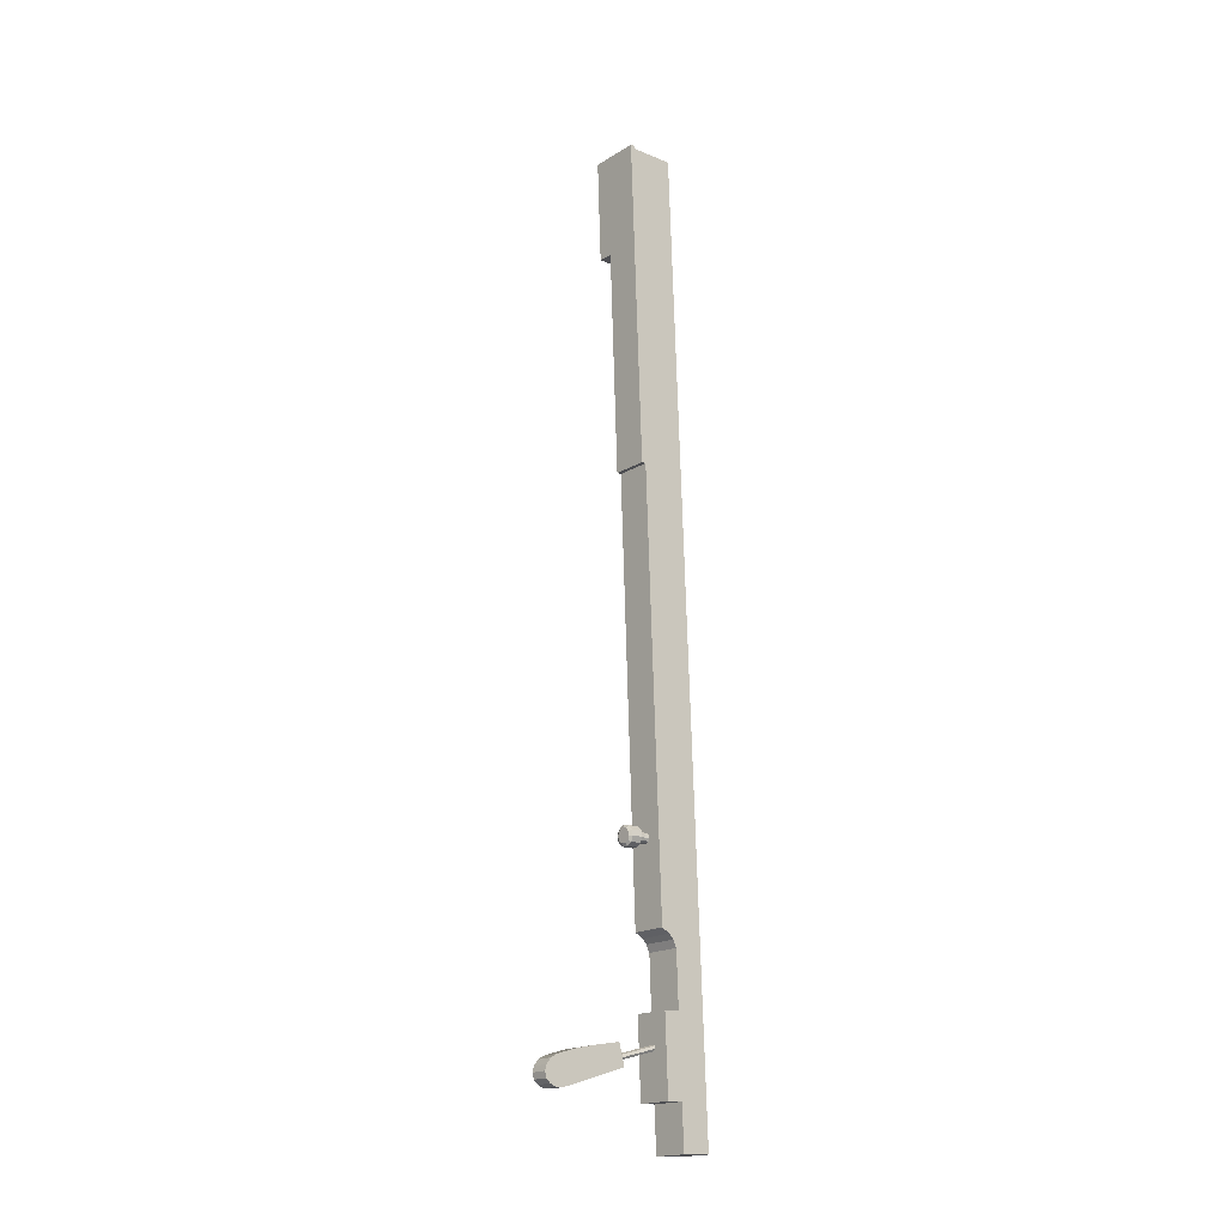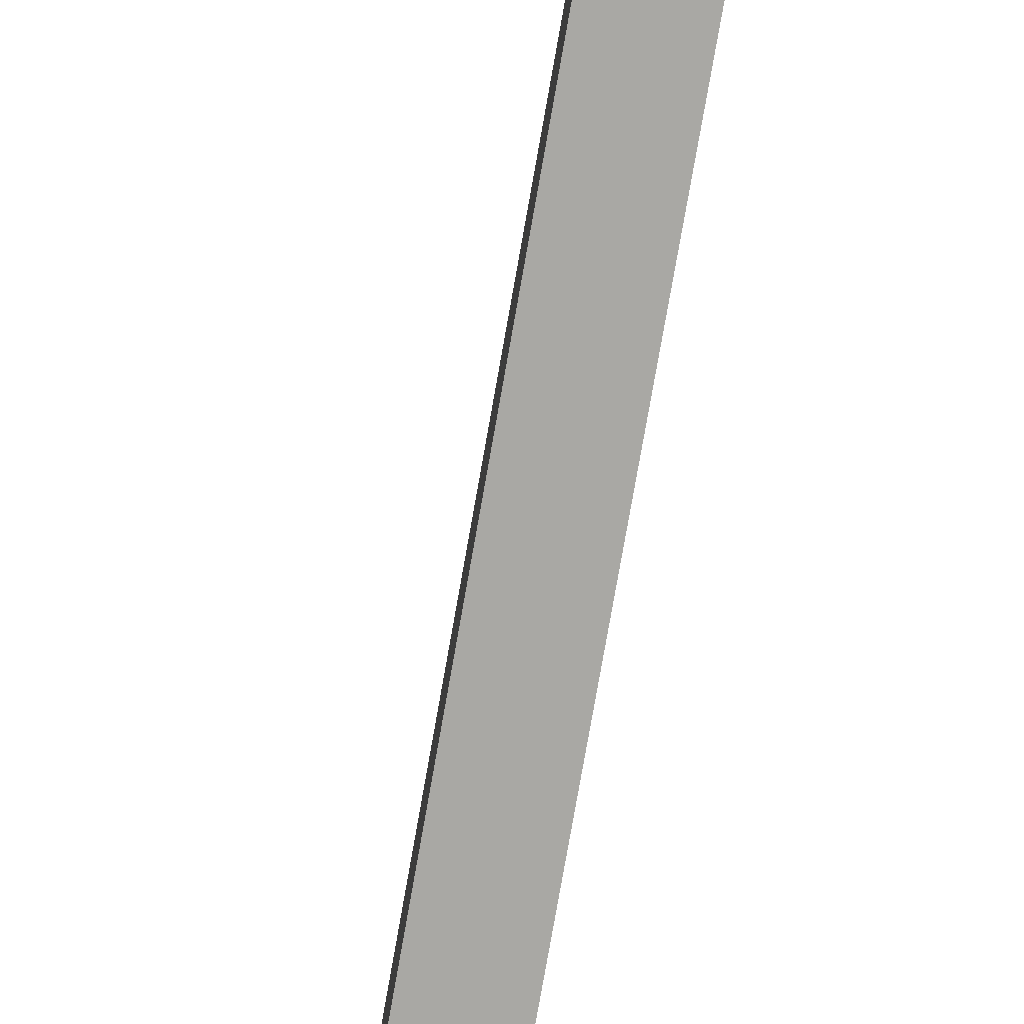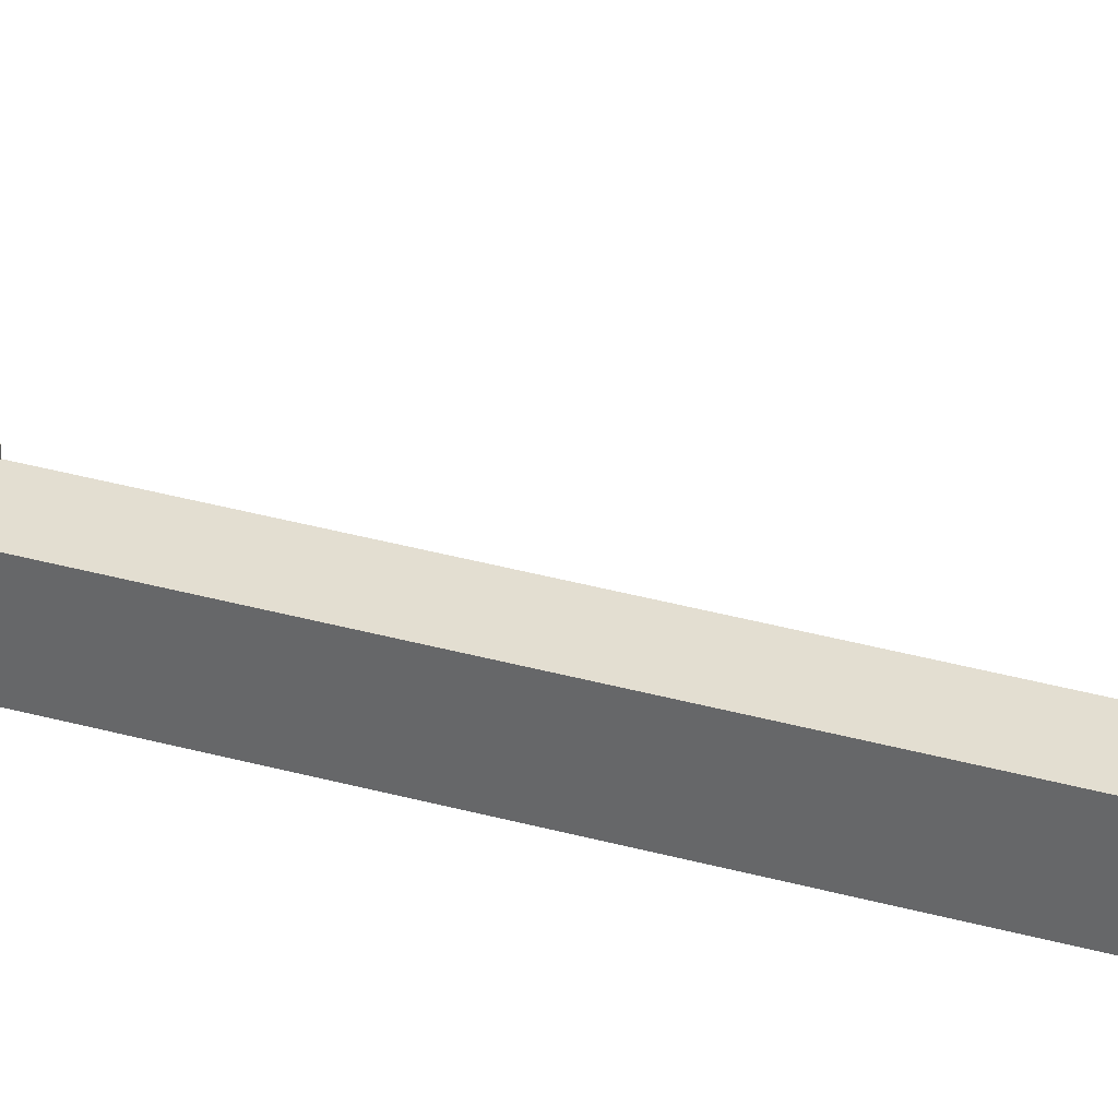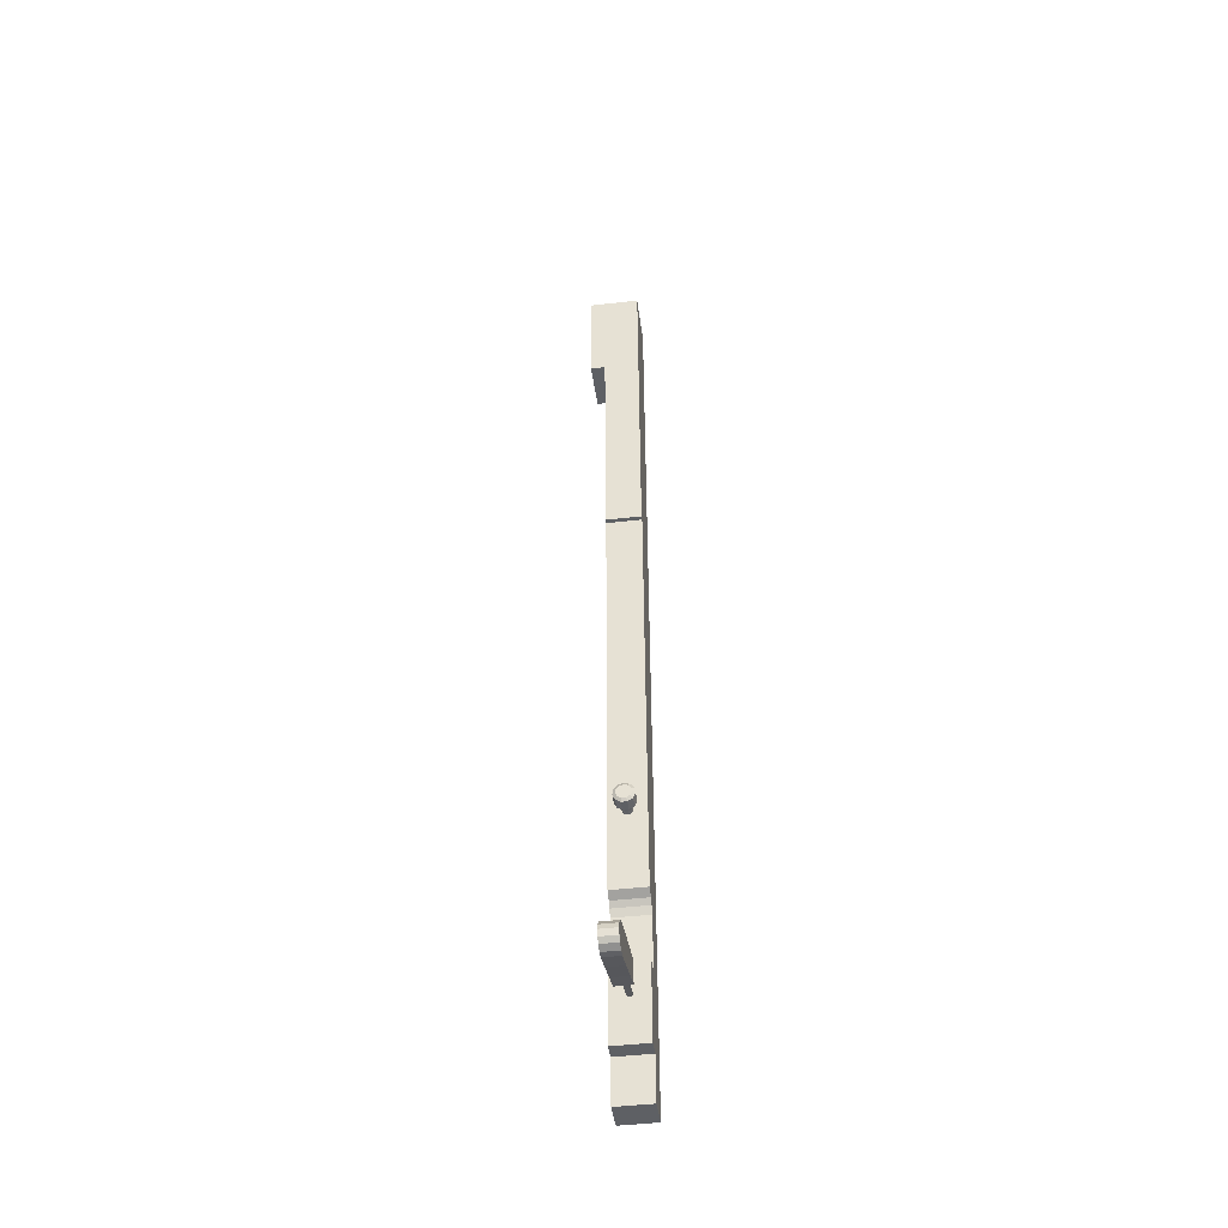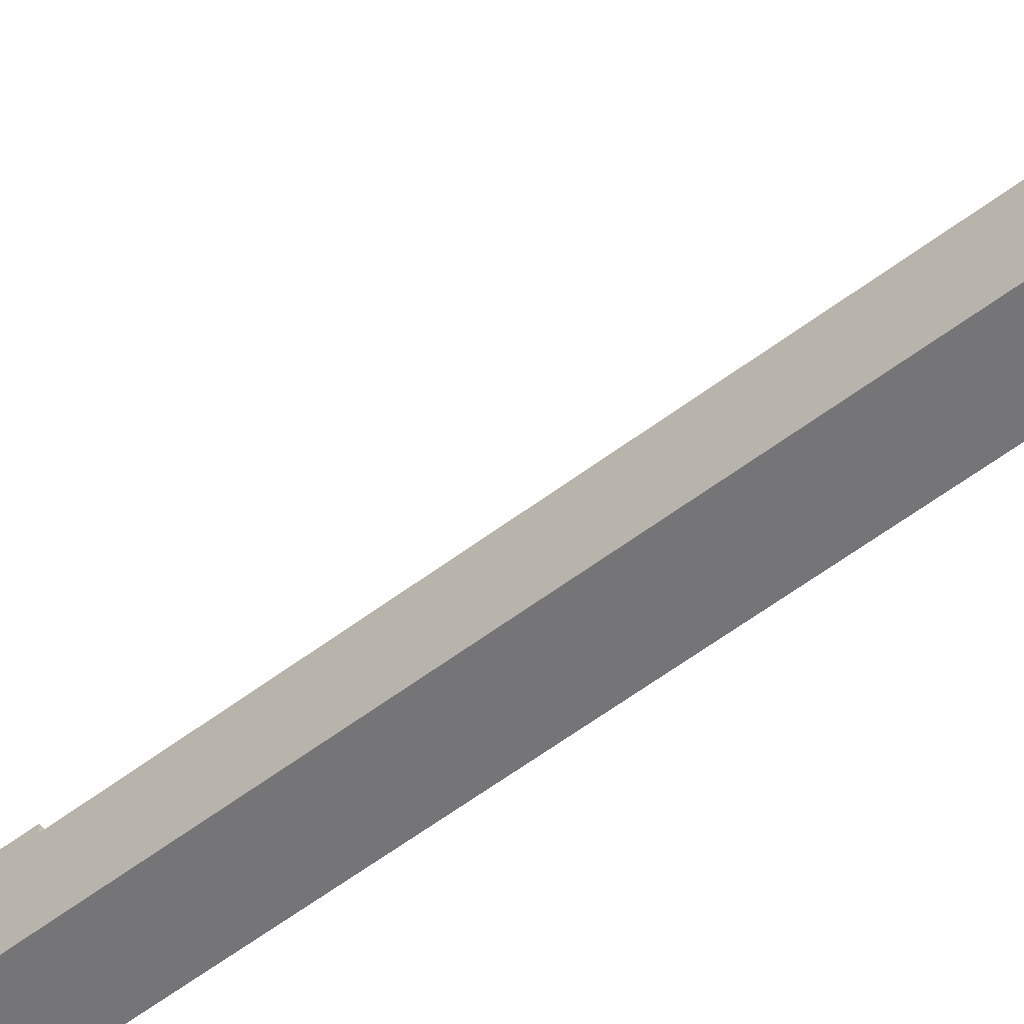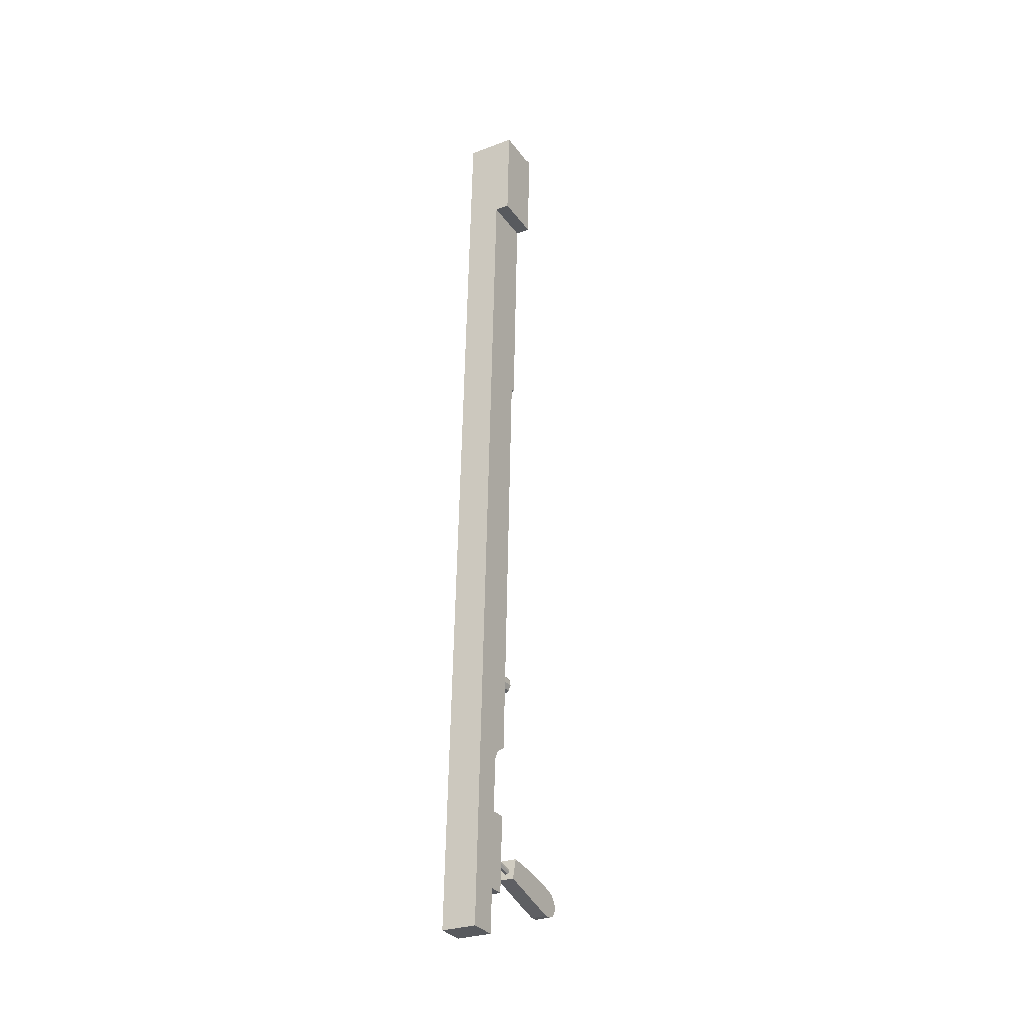
<metadata>
{"format":"obj","ext":"obj","renderer":"f3d","projection":"perspective","resolution":1024,"background":"white","views":[{"elev":-18.6,"azim":-131.0,"up":"+Z"},{"elev":-77.1,"azim":170.1,"up":"+Y"},{"elev":35.0,"azim":107.6,"up":"+Y"},{"elev":-45.3,"azim":-172.3,"up":"+Z"},{"elev":-58.1,"azim":129.1,"up":"+Y"},{"elev":-28.6,"azim":29.6,"up":"+Z"}]}
</metadata>
<code>
o white_keys.013_Cube.060
v -9.2e-05 0.0313 -0.2403
v -9.2e-05 -0.000512 -0.2316
v -0.001509 0.03112 -0.241
v -0.001509 -0.000692 -0.2323
v -0.001859 0.03071 -0.2425
v -0.001859 -0.001097 -0.2338
v -0.000878 0.03039 -0.2436
v -0.000878 -0.001422 -0.2349
v 0.000695 0.03039 -0.2436
v 0.000695 -0.001422 -0.2349
v 0.001676 0.03071 -0.2425
v 0.001676 -0.001097 -0.2338
v 0.001326 0.03112 -0.241
v 0.001326 -0.000692 -0.2323
v 0.00498 0.04254 -0.2511
v 0.00498 0.02949 -0.2471
v 0.00498 0.04642 -0.2365
v 0.00498 0.03292 -0.2342
v -0.005096 0.04254 -0.2511
v -0.005096 0.02949 -0.2471
v -0.005096 0.04642 -0.2365
v -0.005096 0.03292 -0.2342
v 0.00498 0.07115 -0.2601
v 0.00498 0.07551 -0.2436
v -0.005096 0.07115 -0.2601
v -0.005096 0.07551 -0.2436
v 0.00498 0.07953 -0.2586
v 0.00498 0.082 -0.2493
v -0.005096 0.07953 -0.2586
v -0.005096 0.082 -0.2493
v 0.00498 0.08195 -0.2562
v 0.00498 0.08288 -0.2527
v -0.005096 0.08195 -0.2562
v -0.005096 0.08288 -0.2527
v -0.005096 0.07541 -0.2602
v -0.005096 0.07924 -0.2458
v 0.00498 0.07924 -0.2458
v 0.00498 0.07541 -0.2602
v -0.005096 0.05811 -0.2562
v -0.005096 0.06248 -0.2397
v 0.00498 0.05811 -0.2562
v 0.00498 0.06248 -0.2397
v -1.3e-05 0.0256 -0.118
v -1.3e-05 0.01671 -0.1178
v -0.00242 0.02558 -0.1187
v -0.002322 0.01669 -0.1185
v -0.004063 0.0255 -0.1206
v -0.003898 0.01662 -0.1203
v -0.00442 0.02541 -0.123
v -0.00424 0.01652 -0.1227
v -0.003378 0.02532 -0.1253
v -0.00324 0.01644 -0.1249
v -0.001267 0.02527 -0.1267
v -0.001216 0.01639 -0.1262
v 0.001242 0.02527 -0.1267
v 0.00119 0.01639 -0.1262
v 0.003352 0.02532 -0.1253
v 0.003214 0.01644 -0.1249
v 0.004394 0.02541 -0.123
v 0.004214 0.01652 -0.1227
v 0.004037 0.0255 -0.1206
v 0.003872 0.01662 -0.1203
v 0.002394 0.02558 -0.1187
v 0.002296 0.01669 -0.1185
v -1.3e-05 0.0245 -0.1161
v -0.003414 0.02446 -0.1171
v -0.005735 0.02436 -0.1198
v -0.00624 0.02422 -0.1233
v -0.004767 0.02409 -0.1265
v -0.001785 0.02402 -0.1284
v 0.001759 0.02402 -0.1284
v 0.004742 0.02409 -0.1265
v 0.006214 0.02422 -0.1233
v 0.00571 0.02436 -0.1198
v 0.003388 0.02446 -0.1171
v -0.003414 0.0176 -0.1168
v -1.3e-05 0.01764 -0.1158
v -0.005735 0.0175 -0.1195
v -0.00624 0.01736 -0.123
v -0.004767 0.01724 -0.1262
v -0.001785 0.01716 -0.1281
v 0.001759 0.01716 -0.1281
v 0.004742 0.01724 -0.1262
v 0.006214 0.01736 -0.123
v 0.00571 0.0175 -0.1195
v 0.003388 0.0176 -0.1168
v -0.001828 0.01528 -0.1192
v -1.3e-05 0.0153 -0.1186
v -0.003067 0.01523 -0.1206
v -0.003336 0.01515 -0.1225
v -0.00255 0.01508 -0.1242
v -0.000959 0.01504 -0.1252
v 0.000933 0.01504 -0.1252
v 0.002524 0.01508 -0.1242
v 0.00331 0.01515 -0.1225
v 0.003041 0.01523 -0.1206
v 0.001802 0.01528 -0.1192
v -0.001685 0.01217 -0.1193
v -1.3e-05 0.01219 -0.1188
v -0.002826 0.01212 -0.1206
v -0.003074 0.01205 -0.1223
v -0.00235 0.01199 -0.1239
v -0.000884 0.01195 -0.1248
v 0.000858 0.01195 -0.1248
v 0.002324 0.01199 -0.1239
v 0.003048 0.01205 -0.1223
v 0.0028 0.01212 -0.1206
v 0.001659 0.01217 -0.1193
v -0.001685 0.00919 -0.1192
v -1.3e-05 0.009209 -0.1187
v -0.002826 0.009139 -0.1205
v -0.003074 0.009072 -0.1222
v -0.00235 0.00901 -0.1238
v -0.000884 0.008973 -0.1247
v 0.000858 0.008973 -0.1247
v 0.002324 0.00901 -0.1238
v 0.003048 0.009072 -0.1222
v 0.0028 0.009139 -0.1205
v 0.001659 0.00919 -0.1192
v 0.01089 -0.01016 0.09657
v -0.01089 0.007294 -0.172
v -0.01089 -0.02033 -0.1709
v 0.01089 0.007294 -0.172
v 0.01089 -0.02033 -0.1709
v -0.01089 -0.000654 -0.1777
v -0.01089 -0.02056 -0.1769
v 0.01089 -0.000654 -0.1777
v 0.01089 -0.02056 -0.1769
v -0.01089 -0.002859 -0.1821
v -0.01089 -0.02072 -0.1814
v 0.01089 -0.002859 -0.1821
v 0.01089 -0.02072 -0.1814
v -0.01089 -0.004133 -0.2156
v -0.01089 -0.022 -0.2149
v 0.01089 -0.004133 -0.2156
v 0.01089 -0.022 -0.2149
v -0.01089 -0.005932 -0.2629
v -0.01089 -0.0238 -0.2622
v 0.01089 -0.005932 -0.2629
v 0.01089 -0.0238 -0.2622
v -0.01089 -0.006958 -0.2899
v -0.01089 -0.02482 -0.2892
v 0.01089 -0.006958 -0.2899
v 0.01089 -0.02482 -0.2892
v 0.01089 0.005756 -0.216
v -0.01089 0.005756 -0.216
v 0.01089 0.003957 -0.2633
v -0.01089 0.003957 -0.2633
v -0.01089 0.002063 -0.1748
v -0.01089 -0.02044 -0.1739
v 0.01089 -0.02044 -0.1739
v 0.01089 0.002063 -0.1748
v 0.01089 -0.01381 0.000525
v 0.01089 0.01381 -0.000525
v -0.01089 0.01381 -0.000525
v -0.01089 -0.01381 0.000525
v -0.01089 -0.002402 0.3007
v -0.01089 0.02799 0.2996
v -0.01089 0.02023 0.09541
v 0.01996 -0.002402 0.3007
v 0.01996 0.02799 0.2996
v -0.01089 0.02522 0.2997
v 0.01996 0.02522 0.2997
v -0.01089 0.02528 0.3013
v -0.01089 0.02805 0.3012
v 0.01996 0.02805 0.3012
v 0.01996 0.02528 0.3013
v 0.01089 -0.004807 0.2374
v 0.01996 -0.004807 0.2374
v 0.01996 0.02281 0.2364
v 0.01996 0.02559 0.2363
v 0.01089 0.02559 0.2363
v 0.01089 0.02023 0.09541
v -0.01089 -0.01016 0.09657
v -0.01089 0.01746 0.09552
v 0.01089 0.01746 0.09552
f 2 3 1
f 4 5 3
f 6 7 5
f 8 9 7
f 10 11 9
f 6 2 12
f 12 13 11
f 13 2 1
f 13 3 7
f 15 18 17
f 18 21 17
f 22 19 21
f 20 15 19
f 39 26 40
f 18 20 22
f 35 30 36
f 41 25 39
f 40 24 42
f 41 24 23
f 28 31 27
f 38 28 27
f 38 29 35
f 36 28 37
f 34 31 32
f 27 33 29
f 30 32 28
f 30 33 34
f 26 37 24
f 23 35 25
f 23 37 38
f 25 36 26
f 17 41 15
f 21 42 17
f 15 39 19
f 21 39 40
f 65 76 66
f 66 78 67
f 78 68 67
f 79 69 68
f 80 70 69
f 81 71 70
f 71 83 72
f 72 84 73
f 84 74 73
f 48 90 50
f 85 75 74
f 86 65 75
f 45 53 61
f 43 66 45
f 47 66 67
f 47 68 49
f 49 69 51
f 51 70 53
f 55 70 71
f 57 71 72
f 59 72 73
f 61 73 74
f 63 74 75
f 43 75 65
f 46 77 44
f 48 76 46
f 50 78 48
f 52 79 50
f 54 80 52
f 56 81 54
f 58 82 56
f 58 84 83
f 62 84 60
f 64 85 62
f 44 86 64
f 95 105 106
f 64 96 97
f 58 93 94
f 50 91 52
f 44 97 88
f 44 87 46
f 60 94 95
f 52 92 54
f 46 89 48
f 62 95 96
f 56 92 93
f 100 112 101
f 91 103 92
f 87 100 89
f 96 106 107
f 93 103 104
f 89 101 90
f 97 107 108
f 94 104 105
f 90 102 91
f 88 108 99
f 88 98 87
f 114 112 110
f 107 119 108
f 105 115 116
f 101 113 102
f 108 110 99
f 99 109 98
f 106 116 117
f 102 114 103
f 98 111 100
f 106 118 107
f 103 115 104
f 153 123 154
f 150 125 126
f 154 121 155
f 155 122 156
f 156 124 153
f 128 131 127
f 151 127 152
f 152 125 149
f 150 128 151
f 130 136 132
f 127 129 125
f 126 132 128
f 126 129 130
f 136 139 135
f 130 133 134
f 132 135 131
f 131 133 129
f 139 141 137
f 137 147 139
f 134 140 136
f 134 137 138
f 142 143 144
f 138 144 140
f 137 142 138
f 140 143 139
f 145 148 146
f 133 148 137
f 135 146 133
f 139 145 135
f 122 151 124
f 123 149 121
f 124 152 123
f 122 149 150
f 174 153 120
f 175 156 174
f 176 155 175
f 120 154 176
f 158 175 162
f 158 164 165
f 163 157 160
f 162 174 157
f 166 164 167
f 161 167 163
f 158 166 161
f 163 164 162
f 175 173 176
f 161 170 171
f 174 120 168
f 161 171 172
f 163 169 170
f 170 168 172
f 168 120 176
f 2 4 3
f 4 6 5
f 6 8 7
f 8 10 9
f 10 12 11
f 6 4 2
f 2 14 12
f 12 10 8
f 8 6 12
f 12 14 13
f 13 14 2
f 13 1 3
f 3 5 7
f 7 9 11
f 11 13 7
f 15 16 18
f 18 22 21
f 22 20 19
f 20 16 15
f 39 25 26
f 18 16 20
f 35 29 30
f 41 23 25
f 40 26 24
f 41 42 24
f 28 32 31
f 38 37 28
f 38 27 29
f 36 30 28
f 34 33 31
f 27 31 33
f 30 34 32
f 30 29 33
f 26 36 37
f 23 38 35
f 23 24 37
f 25 35 36
f 17 42 41
f 21 40 42
f 15 41 39
f 21 19 39
f 65 77 76
f 66 76 78
f 78 79 68
f 79 80 69
f 80 81 70
f 81 82 71
f 71 82 83
f 72 83 84
f 84 85 74
f 48 89 90
f 85 86 75
f 86 77 65
f 63 43 45
f 45 47 49
f 49 51 45
f 51 53 45
f 53 55 57
f 57 59 53
f 59 61 53
f 61 63 45
f 43 65 66
f 47 45 66
f 47 67 68
f 49 68 69
f 51 69 70
f 55 53 70
f 57 55 71
f 59 57 72
f 61 59 73
f 63 61 74
f 43 63 75
f 46 76 77
f 48 78 76
f 50 79 78
f 52 80 79
f 54 81 80
f 56 82 81
f 58 83 82
f 58 60 84
f 62 85 84
f 64 86 85
f 44 77 86
f 95 94 105
f 64 62 96
f 58 56 93
f 50 90 91
f 44 64 97
f 44 88 87
f 60 58 94
f 52 91 92
f 46 87 89
f 62 60 95
f 56 54 92
f 100 111 112
f 91 102 103
f 87 98 100
f 96 95 106
f 93 92 103
f 89 100 101
f 97 96 107
f 94 93 104
f 90 101 102
f 88 97 108
f 88 99 98
f 111 109 110
f 110 119 118
f 118 117 110
f 117 116 110
f 116 115 114
f 114 113 112
f 112 111 110
f 116 114 110
f 107 118 119
f 105 104 115
f 101 112 113
f 108 119 110
f 99 110 109
f 106 105 116
f 102 113 114
f 98 109 111
f 106 117 118
f 103 114 115
f 153 124 123
f 150 149 125
f 154 123 121
f 155 121 122
f 156 122 124
f 128 132 131
f 151 128 127
f 152 127 125
f 150 126 128
f 130 134 136
f 127 131 129
f 126 130 132
f 126 125 129
f 136 140 139
f 130 129 133
f 132 136 135
f 131 135 133
f 139 143 141
f 137 148 147
f 134 138 140
f 134 133 137
f 142 141 143
f 138 142 144
f 137 141 142
f 140 144 143
f 145 147 148
f 133 146 148
f 135 145 146
f 139 147 145
f 122 150 151
f 123 152 149
f 124 151 152
f 122 121 149
f 174 156 153
f 175 155 156
f 176 154 155
f 120 153 154
f 158 159 175
f 158 162 164
f 163 162 157
f 162 175 174
f 166 165 164
f 161 166 167
f 158 165 166
f 163 167 164
f 175 159 173
f 161 163 170
f 169 160 168
f 160 157 168
f 157 174 168
f 173 159 172
f 159 158 172
f 158 161 172
f 163 160 169
f 172 171 170
f 170 169 168
f 176 173 172
f 172 168 176

</code>
